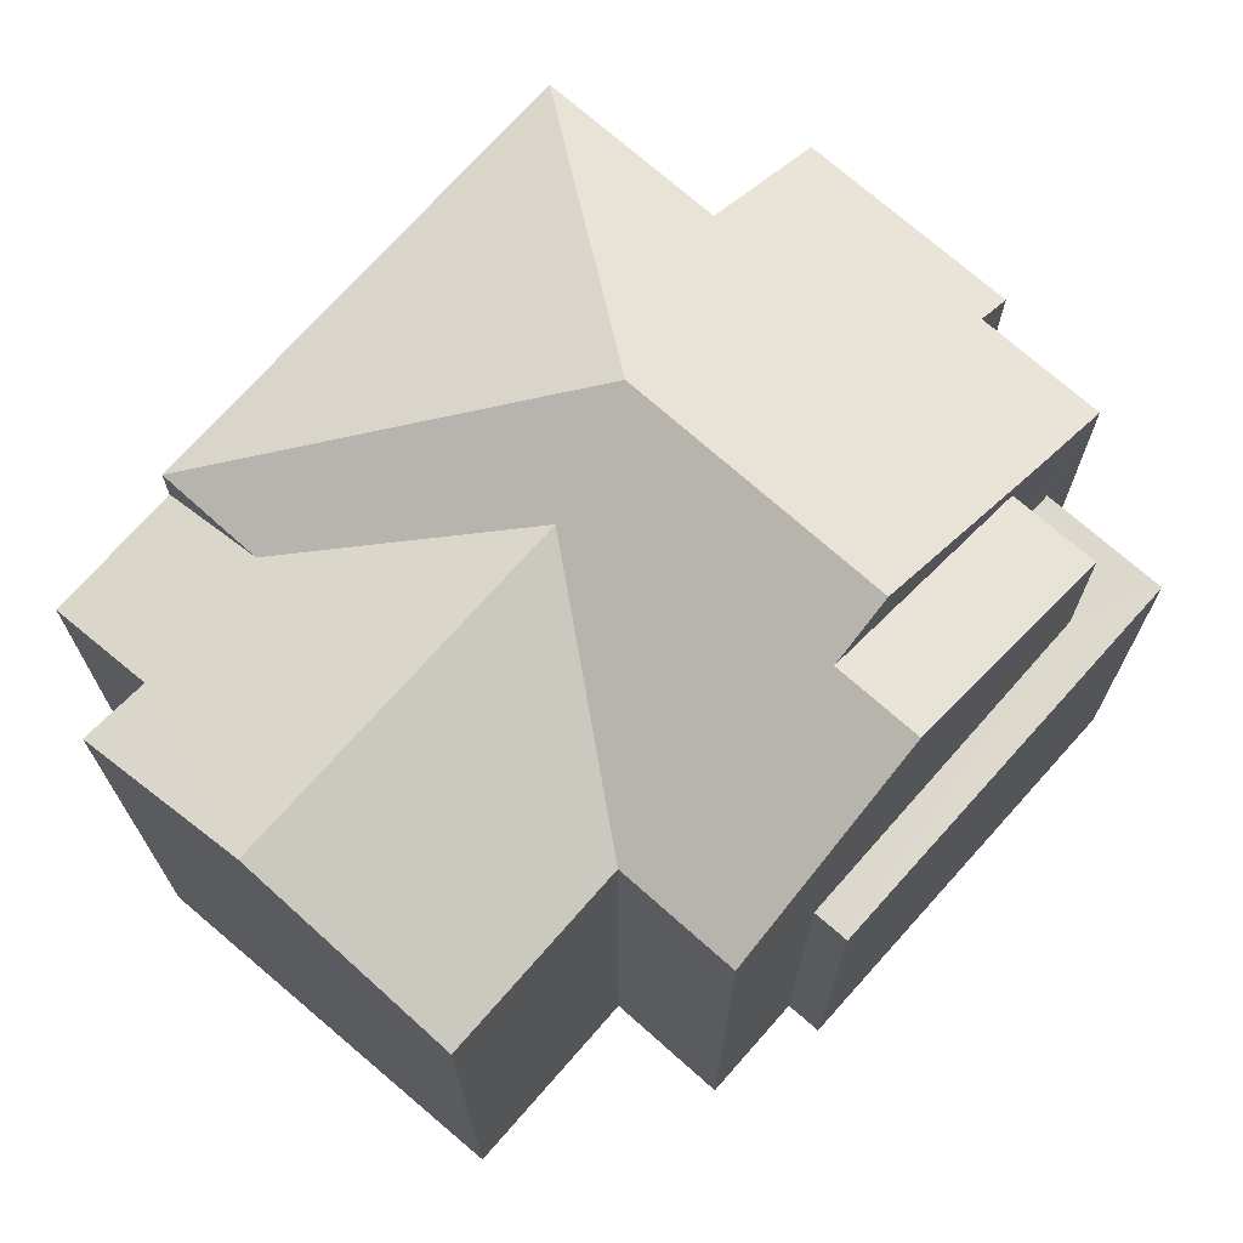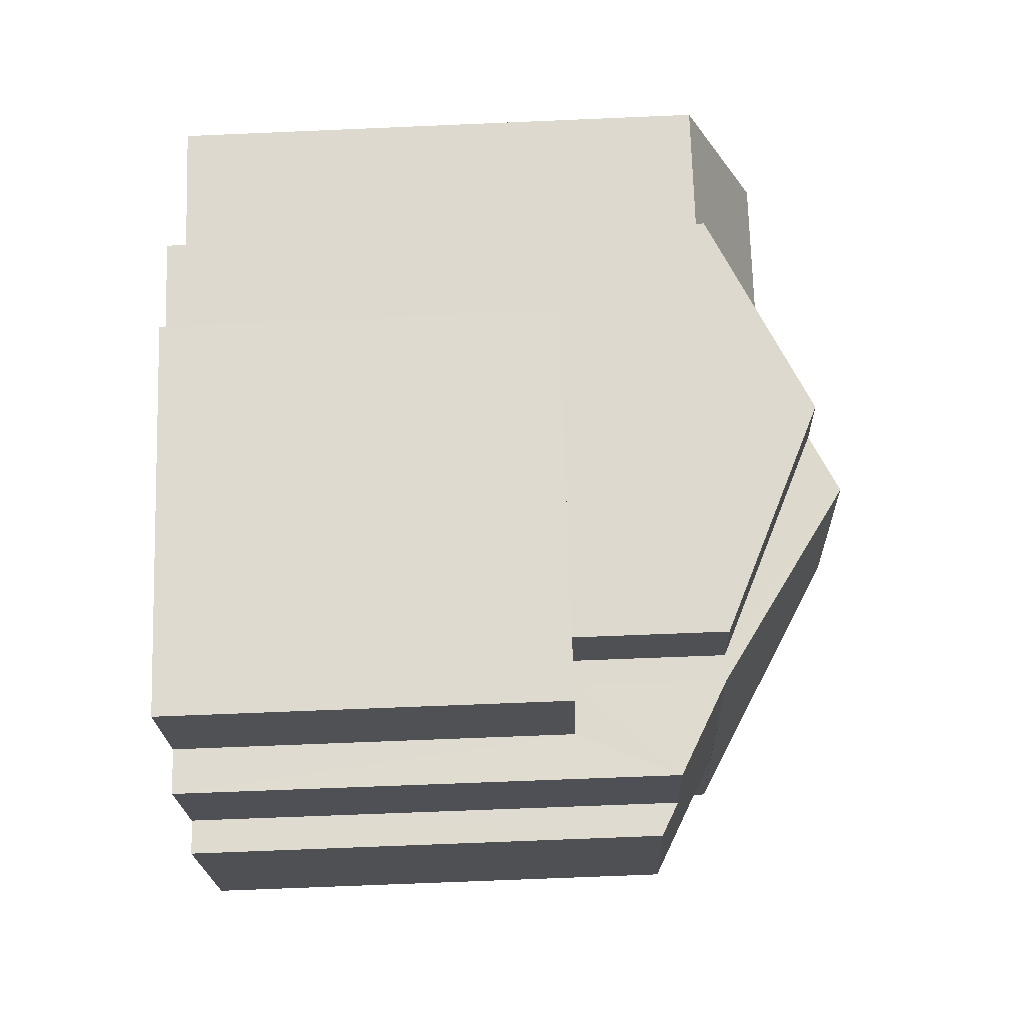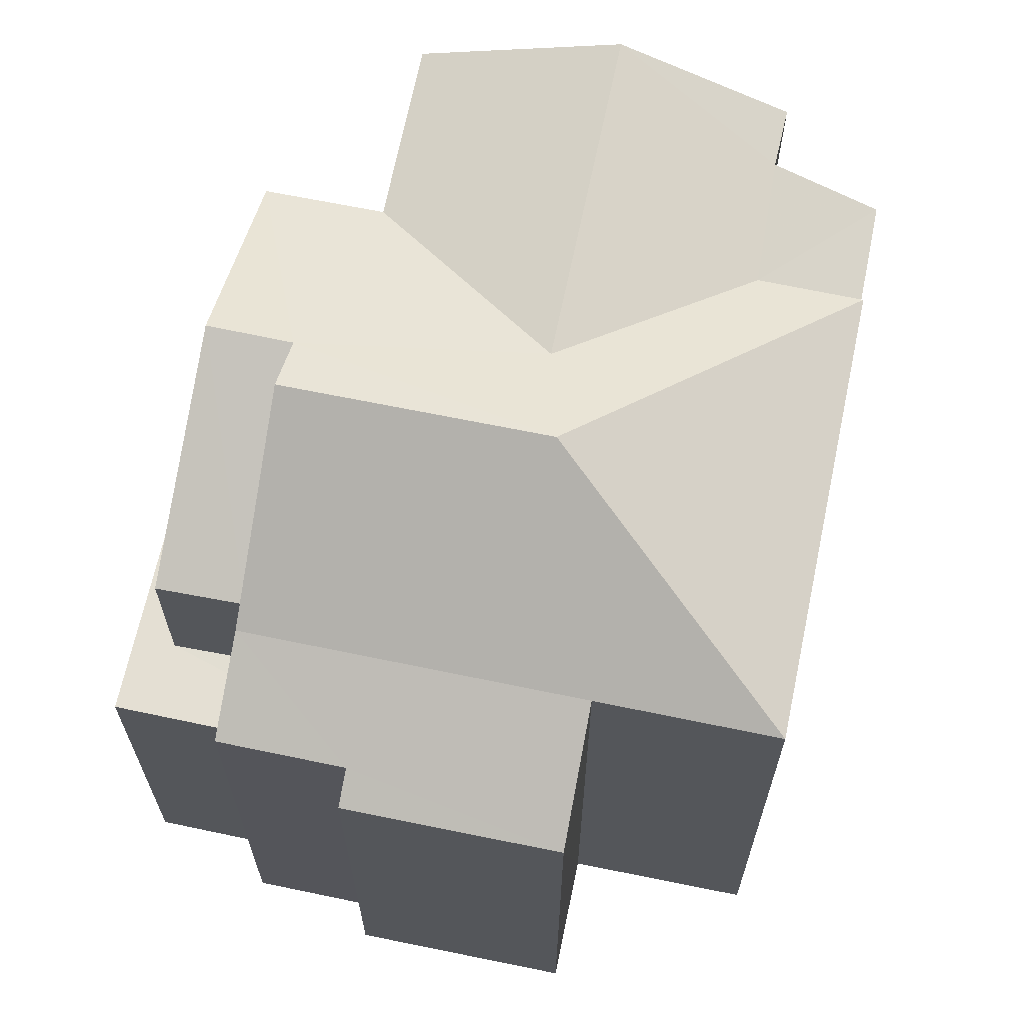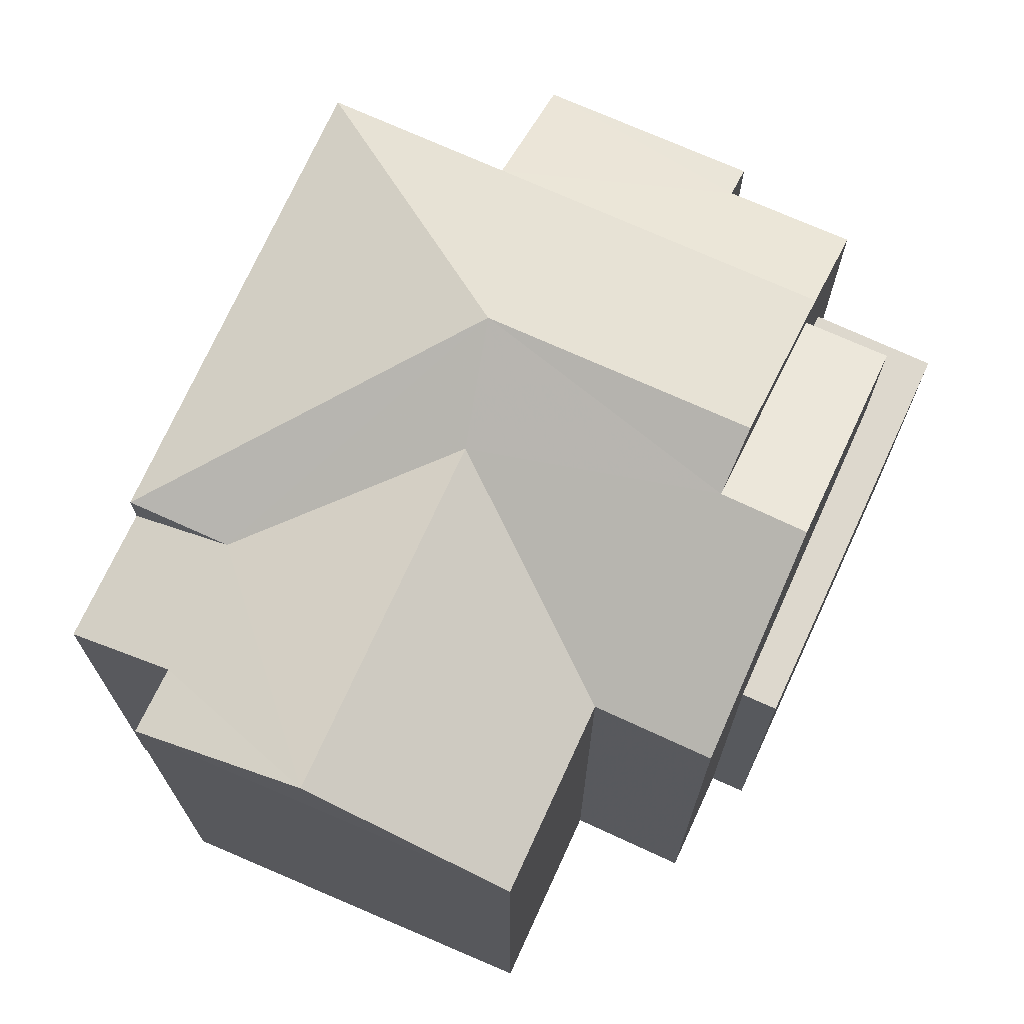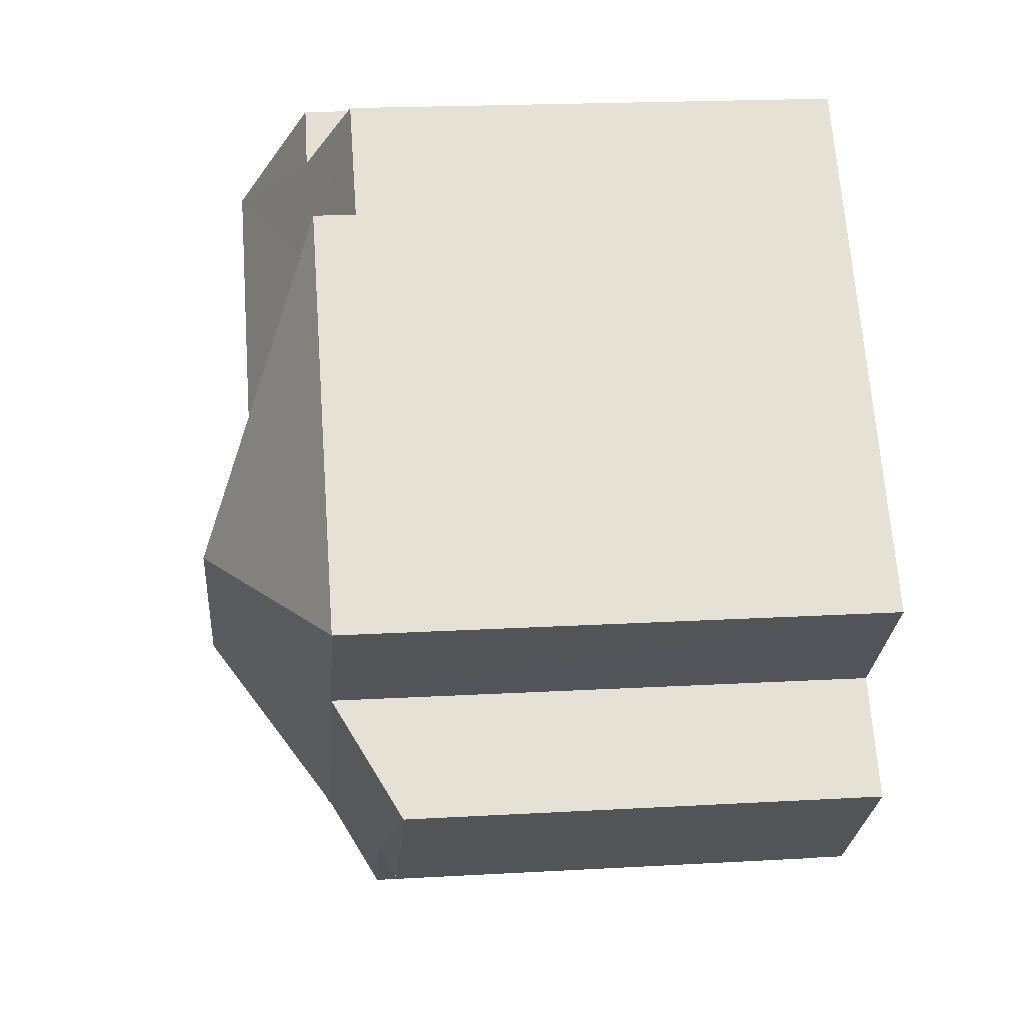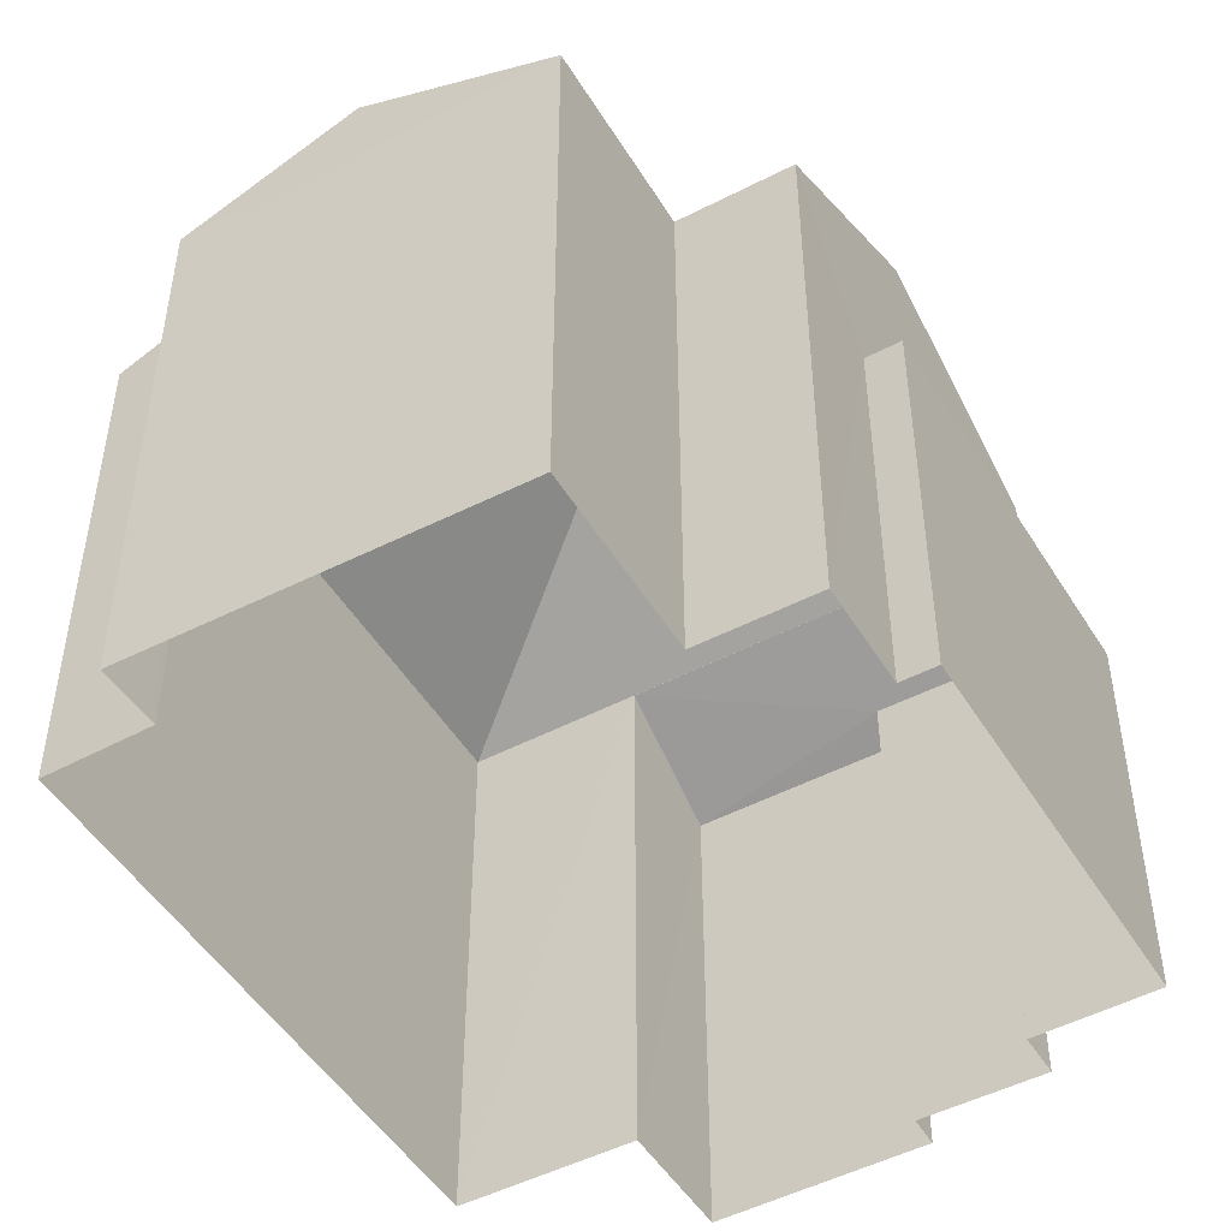
<metadata>
{"format":"obj","ext":"obj","renderer":"f3d","projection":"perspective","resolution":1024,"background":"white","views":[{"elev":72.2,"azim":-93.5,"up":"+Z"},{"elev":-64.3,"azim":-87.5,"up":"+Y"},{"elev":66.8,"azim":56.8,"up":"+Z"},{"elev":72.3,"azim":-110.6,"up":"+Z"},{"elev":20.8,"azim":84.2,"up":"+Y"},{"elev":-48.9,"azim":-104.9,"up":"+Z"}]}
</metadata>
<code>
v -2.239e+05 -1.27e+05 18.08
v -2.239e+05 -1.27e+05 18.08
v -2.239e+05 -1.27e+05 18.08
v -2.239e+05 -1.27e+05 18.08
v -2.239e+05 -1.271e+05 18.08
v -2.239e+05 -1.27e+05 18.08
v -2.239e+05 -1.27e+05 18.08
v -2.239e+05 -1.27e+05 18.08
v -2.239e+05 -1.271e+05 18.08
v -2.239e+05 -1.271e+05 18.08
v -2.239e+05 -1.271e+05 18.08
v -2.239e+05 -1.27e+05 18.08
v -2.239e+05 -1.27e+05 18.08
v -2.239e+05 -1.27e+05 18.08
v -2.239e+05 -1.271e+05 18.08
v -2.239e+05 -1.27e+05 18.08
v -2.239e+05 -1.27e+05 23.47
v -2.239e+05 -1.27e+05 23.47
v -2.239e+05 -1.271e+05 23.47
v -2.239e+05 -1.271e+05 23.47
v -2.239e+05 -1.271e+05 23.47
v -2.239e+05 -1.271e+05 23.47
v -2.239e+05 -1.271e+05 23.47
v -2.239e+05 -1.27e+05 25.53
v -2.239e+05 -1.27e+05 25.53
v -2.239e+05 -1.27e+05 27.25
v -2.239e+05 -1.27e+05 27.25
v -2.239e+05 -1.27e+05 26.86
v -2.239e+05 -1.27e+05 25.53
v -2.239e+05 -1.27e+05 25.53
v -2.239e+05 -1.27e+05 26.55
v -2.239e+05 -1.27e+05 26.86
v -2.239e+05 -1.271e+05 25.53
v -2.239e+05 -1.27e+05 25.53
v -2.239e+05 -1.271e+05 24.63
v -2.239e+05 -1.27e+05 24.63
v -2.239e+05 -1.271e+05 24.86
v -2.239e+05 -1.271e+05 24.86
v -2.239e+05 -1.27e+05 25.52
v -2.239e+05 -1.27e+05 26.55
v -2.239e+05 -1.27e+05 25.53
v -2.239e+05 -1.271e+05 25.53
v -2.239e+05 -1.271e+05 25.53
v -2.239e+05 -1.27e+05 25.56
v -2.239e+05 -1.27e+05 25.55
v -2.239e+05 -1.27e+05 24.94
v -2.239e+05 -1.27e+05 24.94
f 1 2 3
f 4 1 5
f 6 7 8
f 6 8 3
f 9 5 1
f 10 11 9
f 12 8 13
f 10 14 15
f 16 14 10
f 16 8 12
f 3 16 1
f 3 8 16
f 16 9 1
f 16 10 9
f 17 18 19
f 20 21 19
f 20 19 22
f 19 18 23
f 22 19 23
f 24 25 26
f 27 26 28
f 29 28 30
f 25 31 26
f 28 31 30
f 32 28 29
f 26 31 28
f 26 27 33
f 34 26 33
f 24 26 34
f 35 36 37
f 38 37 33
f 33 37 39
f 37 36 39
f 30 31 40
f 41 30 40
f 42 32 43
f 42 28 32
f 44 45 40
f 40 31 25
f 25 46 44
f 47 46 25
f 25 44 40
f 24 34 47
f 34 12 47
f 47 13 46
f 47 12 13
f 17 4 18
f 17 1 4
f 45 8 7
f 45 44 8
f 2 1 17
f 2 17 29
f 29 17 32
f 17 19 43
f 17 43 32
f 19 42 43
f 19 21 42
f 16 39 36
f 14 16 36
f 22 23 5
f 9 22 5
f 47 25 24
f 37 11 10
f 37 38 11
f 18 4 5
f 23 18 5
f 46 13 8
f 44 46 8
f 35 10 15
f 35 37 10
f 3 30 41
f 6 3 41
f 9 11 22
f 11 38 22
f 22 38 20
f 38 33 20
f 45 7 41
f 45 41 40
f 7 6 41
f 27 42 33
f 20 33 21
f 27 28 42
f 33 42 21
f 39 34 33
f 16 12 39
f 12 34 39
f 29 3 2
f 29 30 3
f 36 15 14
f 36 35 15

</code>
